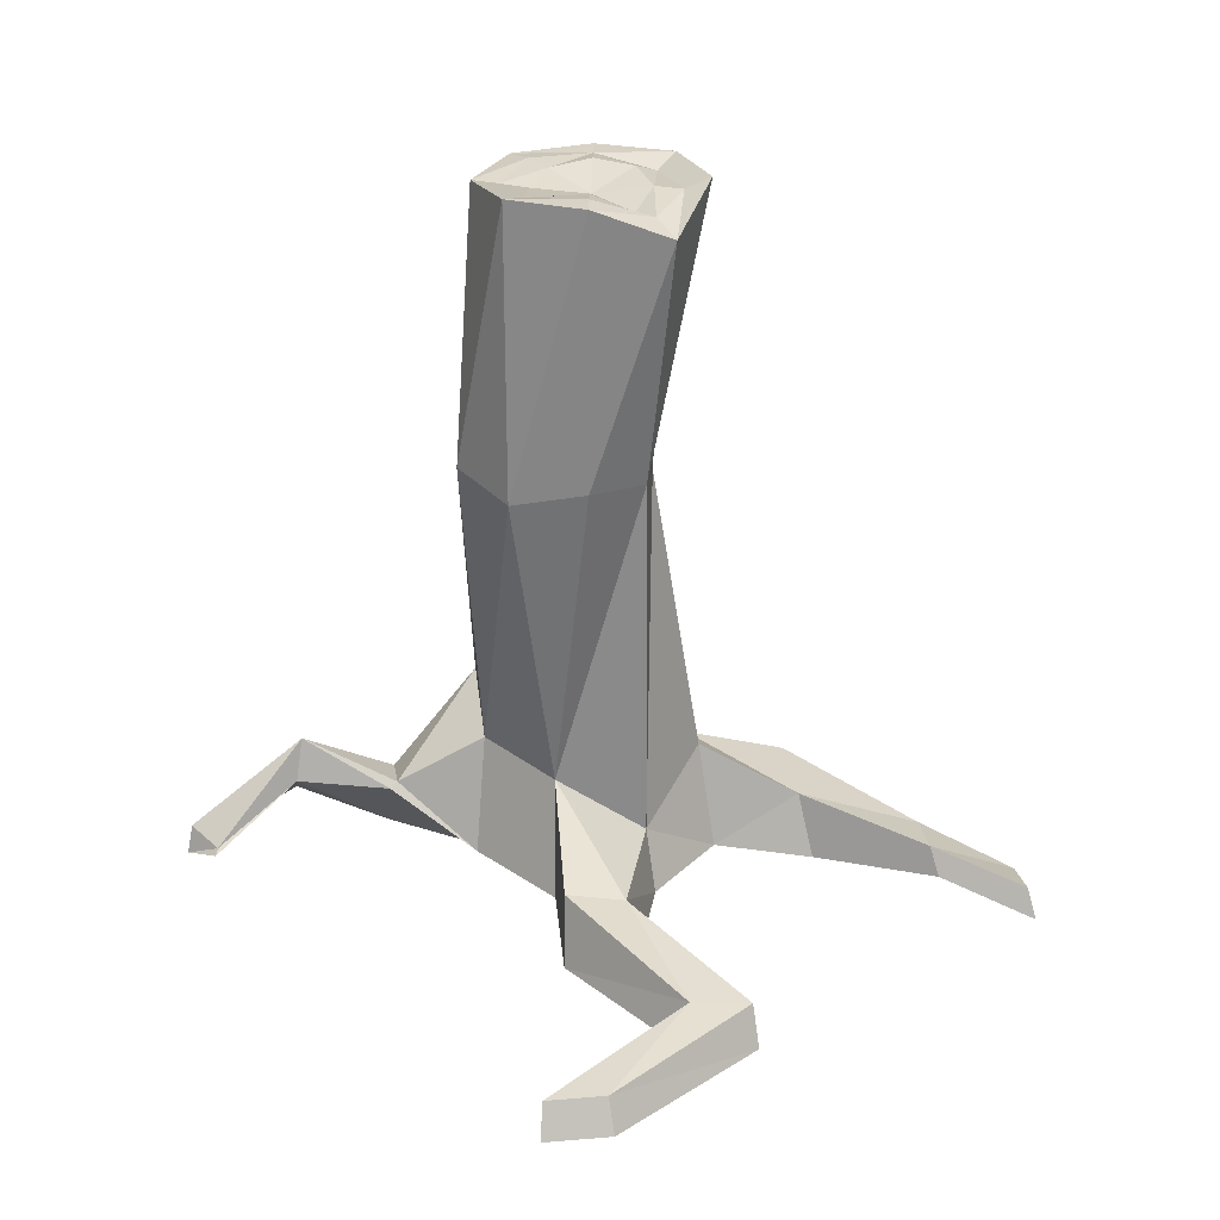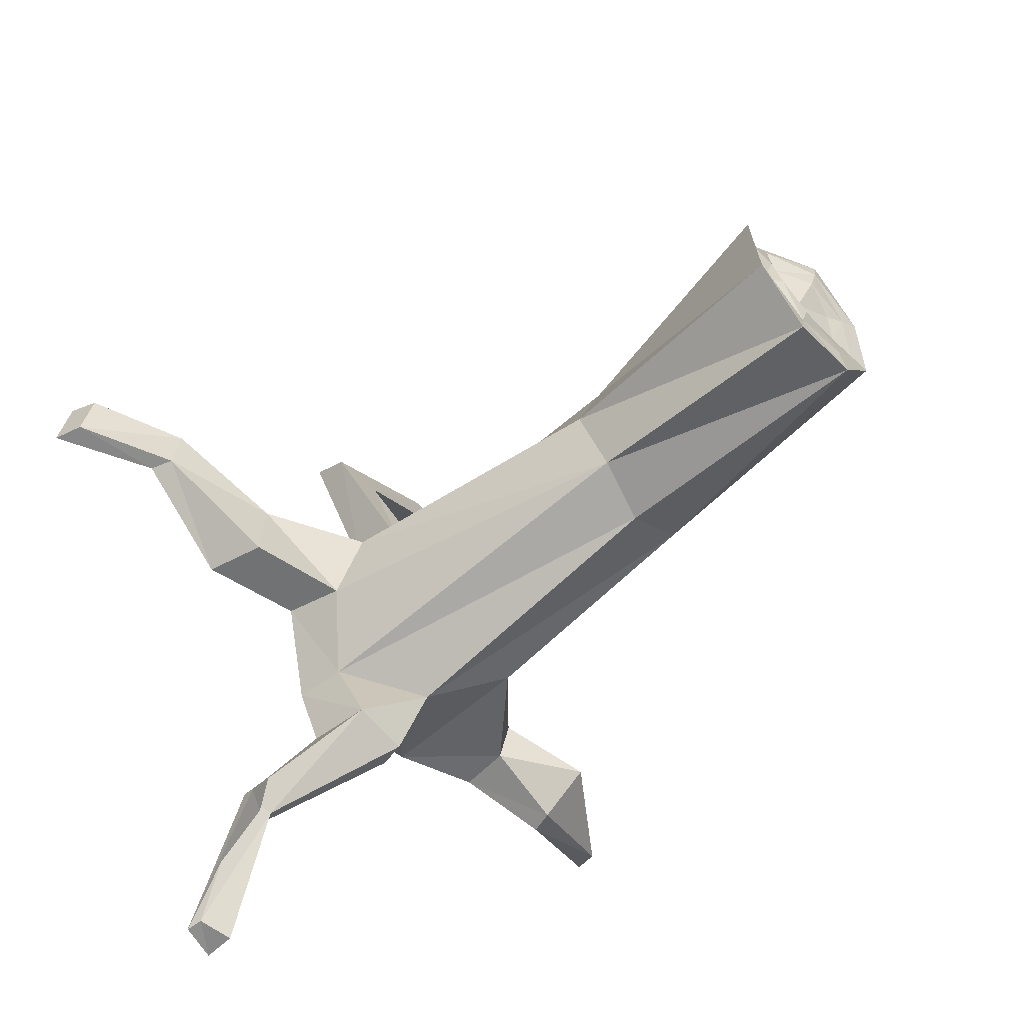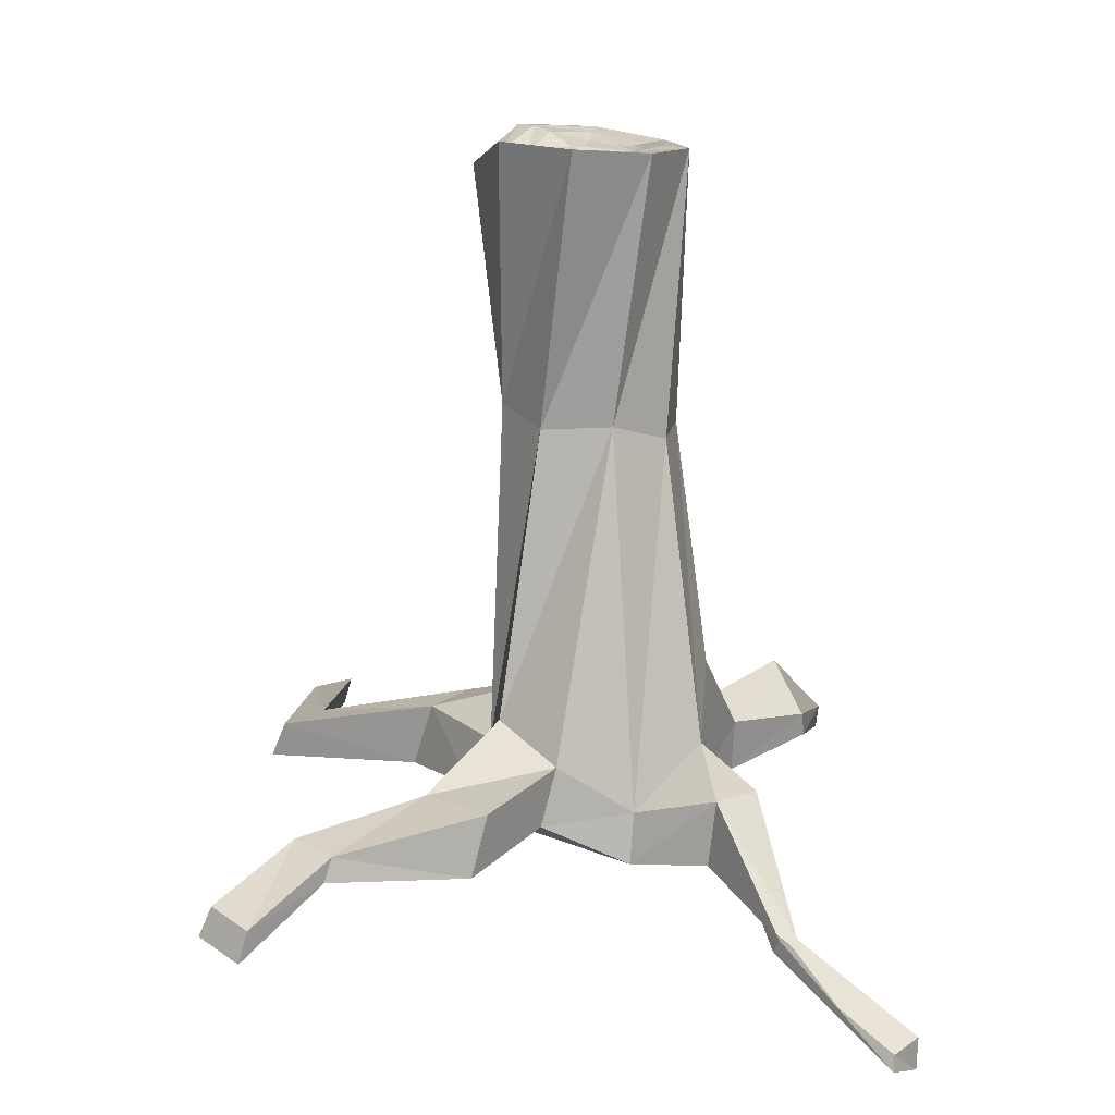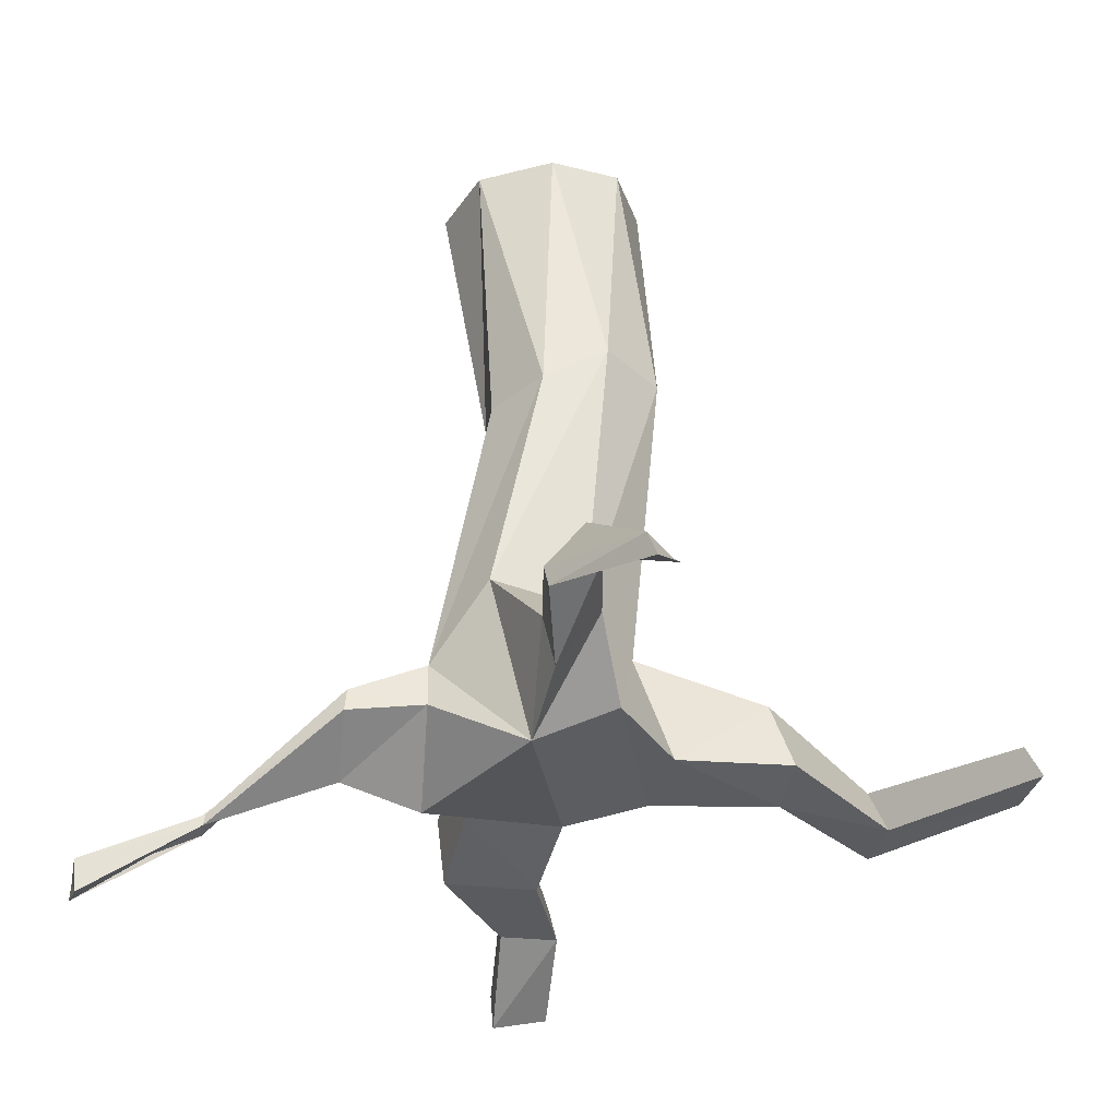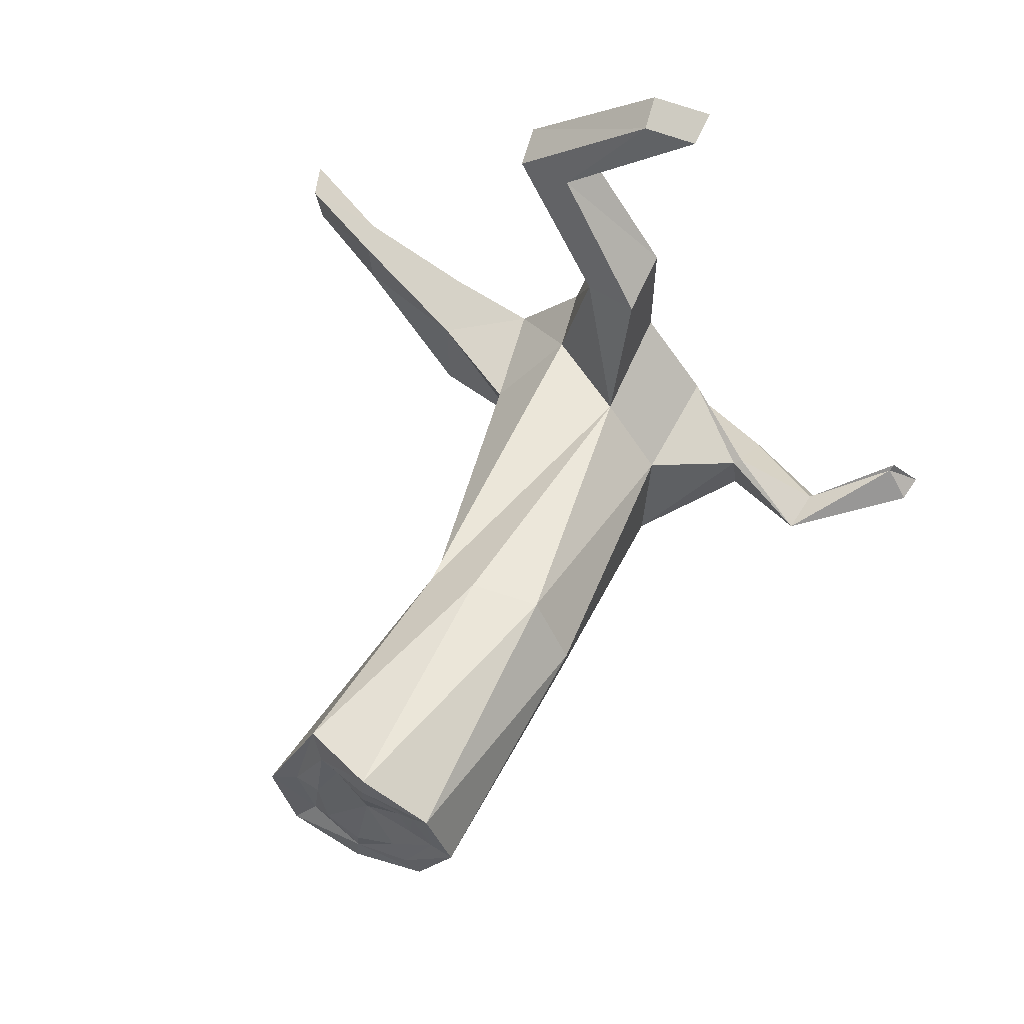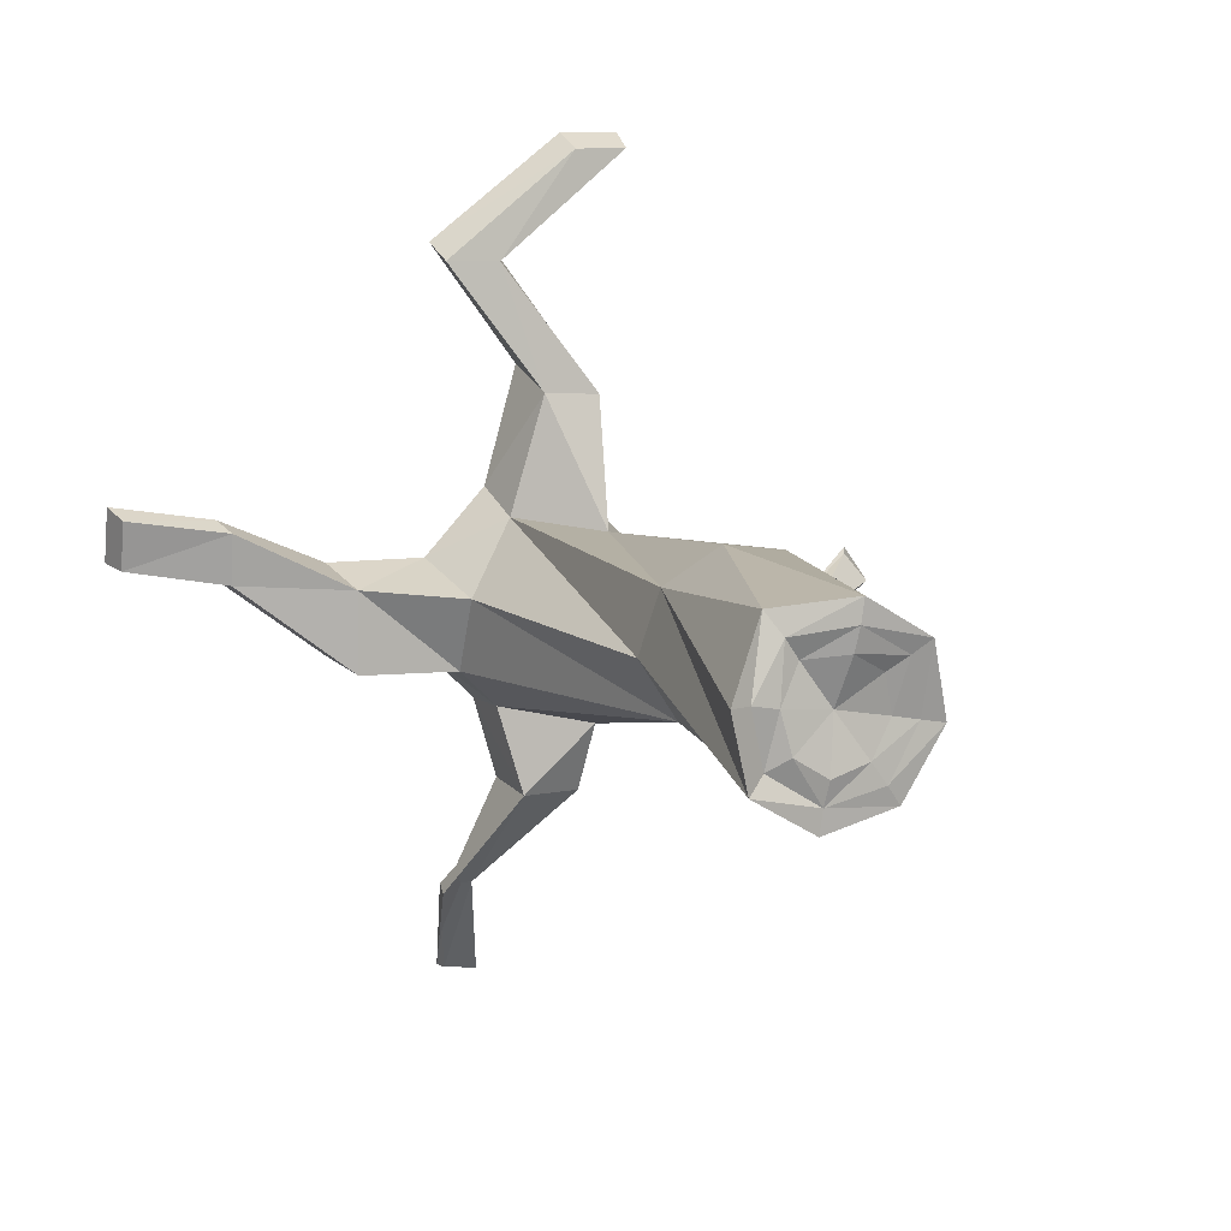
<metadata>
{"format":"obj","ext":"obj","renderer":"f3d","projection":"perspective","resolution":1024,"background":"white","views":[{"elev":29.8,"azim":-7.1,"up":"+Y"},{"elev":-65.6,"azim":131.4,"up":"+Z"},{"elev":10.9,"azim":133.7,"up":"+Y"},{"elev":-32.5,"azim":-104.2,"up":"+Y"},{"elev":53.1,"azim":-155.7,"up":"+Z"},{"elev":9.5,"azim":155.3,"up":"+Z"}]}
</metadata>
<code>
o dead1_Cylinder.044
v 0.1272 -2.021 0.4692
v -0.2223 -2.015 0.4696
v -0.4702 -1.976 0.2067
v -0.4714 -2.15 -0.1101
v -0.2254 -1.918 -0.4239
v 0.1238 -2.158 -0.3658
v 0.3718 -2.008 -0.1499
v 0.3728 -2.016 0.2123
v 0.1118 -0.5118 0.2976
v -0.09663 -0.4658 0.4369
v -0.3553 -0.5088 0.396
v -0.5029 -0.4772 0.1645
v -0.4516 -0.5996 -0.06975
v -0.2329 -0.6294 -0.213
v 0.02007 -0.5643 -0.1777
v 0.1648 -0.5812 0.05022
v 0.3478 0.4706 0.07942
v 0.1938 0.3778 0.3634
v -0.08956 0.5119 0.4054
v -0.3444 0.4989 0.2543
v -0.4214 0.4544 -0.02813
v -0.269 0.4376 -0.2848
v 0.01625 0.4305 -0.3584
v 0.2715 0.4486 -0.2086
v -0.2047 -1.622 0.3256
v -0.4263 -1.578 0.08812
v -0.4268 -1.499 -0.2537
v -0.2071 -1.749 -0.4204
v 0.1055 -1.965 -0.3679
v 0.3266 -1.785 -0.1862
v 0.3293 -1.656 0.1037
v 0.1072 -1.819 0.3733
v 0.08856 -2.278 -1.129
v 0.08105 -2.323 -1.136
v 0.2221 -2.244 -1.157
v 0.2148 -2.298 -1.125
v 0.04721 -2.115 -0.6774
v 0.03406 -1.873 -0.7048
v -0.1921 -1.877 -0.7025
v -0.2056 -1.967 -0.7132
v -0.04193 -2.562 -1.568
v -0.04944 -2.686 -1.556
v 0.09166 -2.657 -1.564
v 0.08432 -2.595 -1.561
v 0.6872 -1.887 -0.1918
v 0.7319 -2.122 -0.1524
v 0.7335 -2.105 0.2035
v 0.6887 -1.878 0.128
v 1.125 -2.02 0.1528
v 1.153 -2.112 0.1636
v 1.155 -2.1 0.3878
v 1.126 -1.992 0.349
v 1.48 -2.219 0.2006
v 1.508 -2.339 0.2184
v 1.509 -2.286 0.4322
v 1.481 -2.172 0.392
v -0.7344 -1.766 0.0461
v -0.7619 -1.783 0.06223
v -0.7627 -2.02 -0.1004
v -0.7353 -1.815 -0.14
v -1.059 -1.632 -0.06849
v -1.086 -1.78 -0.02011
v -1.087 -1.919 -0.2043
v -1.06 -1.828 -0.2156
v -1.376 -1.939 0.1315
v -1.385 -1.955 0.1546
v -1.483 -2.003 0.04939
v -1.464 -1.91 0.0195
v -0.009554 -2.035 0.9239
v -0.2406 -1.988 0.9132
v -0.2282 -1.755 0.8246
v -0.02224 -1.79 0.8324
v 0.3402 -2.021 1.385
v 0.109 -2.014 1.385
v 0.121 -1.863 1.317
v 0.3279 -1.883 1.321
v -0.1805 -2.004 1.783
v -0.4117 -2.004 1.784
v -0.3997 -1.889 1.725
v -0.1928 -1.889 1.724
v 0.2575 0.4312 0.07616
v 0.1389 0.424 0.2776
v -0.07777 0.509 0.3141
v -0.2739 0.4798 0.2033
v -0.3319 0.4445 -0.01255
v -0.2164 0.4472 -0.2129
v 0.004309 0.4334 -0.2671
v 0.2011 0.4103 -0.1433
v 0.1618 0.4407 0.05987
v 0.0819 0.4115 0.2017
v -0.06644 0.4888 0.2213
v -0.1981 0.4531 0.1506
v -0.2359 0.4315 0.004608
v -0.1589 0.4419 -0.1325
v -0.008735 0.4529 -0.1741
v 0.1224 0.4507 -0.09401
v -0.03908 0.414 0.03774
f 4 6 8
f 15 31 30
f 16 32 31
f 29 15 30
f 28 14 29
f 27 13 28
f 26 12 27
f 25 11 26
f 9 25 32
f 23 16 15
f 24 9 16
f 22 15 14
f 13 22 14
f 12 21 13
f 11 20 12
f 10 19 11
f 9 18 10
f 1 72 69
f 25 3 2
f 4 58 59
f 4 28 5
f 38 35 36
f 29 7 6
f 8 32 1
f 30 48 45
f 33 44 41
f 40 33 34
f 38 33 39
f 37 34 35
f 5 37 6
f 28 38 39
f 5 39 40
f 6 38 29
f 42 44 43
f 34 41 42
f 34 43 35
f 36 43 44
f 48 49 45
f 7 47 8
f 8 48 31
f 7 45 46
f 52 53 49
f 46 49 50
f 47 50 51
f 47 52 48
f 54 56 55
f 50 53 54
f 51 54 55
f 51 56 52
f 60 61 57
f 4 60 27
f 27 57 26
f 3 57 58
f 61 68 65
f 58 61 62
f 59 62 63
f 59 64 60
f 65 67 66
f 62 65 66
f 62 67 63
f 63 68 64
f 72 75 76
f 2 71 25
f 2 69 70
f 25 72 32
f 75 80 76
f 69 74 70
f 70 75 71
f 69 76 73
f 77 79 78
f 74 77 78
f 74 79 75
f 73 80 77
f 20 83 84
f 17 88 81
f 19 82 83
f 22 87 23
f 18 81 82
f 21 86 22
f 20 85 21
f 24 87 88
f 84 91 92
f 88 89 81
f 83 90 91
f 87 94 95
f 82 89 90
f 85 94 86
f 84 93 85
f 87 96 88
f 92 91 97
f 89 96 97
f 91 90 97
f 95 94 97
f 90 89 97
f 94 93 97
f 93 92 97
f 96 95 97
f 8 1 3
f 1 2 3
f 3 4 8
f 4 5 6
f 6 7 8
f 15 16 31
f 16 9 32
f 29 14 15
f 28 13 14
f 27 12 13
f 26 11 12
f 25 10 11
f 9 10 25
f 23 24 16
f 24 17 9
f 22 23 15
f 13 21 22
f 12 20 21
f 11 19 20
f 10 18 19
f 9 17 18
f 1 32 72
f 25 26 3
f 4 3 58
f 4 27 28
f 38 37 35
f 29 30 7
f 8 31 32
f 30 31 48
f 33 36 44
f 40 39 33
f 38 36 33
f 37 40 34
f 5 40 37
f 28 29 38
f 5 28 39
f 6 37 38
f 42 41 44
f 34 33 41
f 34 42 43
f 36 35 43
f 48 52 49
f 7 46 47
f 8 47 48
f 7 30 45
f 52 56 53
f 46 45 49
f 47 46 50
f 47 51 52
f 54 53 56
f 50 49 53
f 51 50 54
f 51 55 56
f 60 64 61
f 4 59 60
f 27 60 57
f 3 26 57
f 61 64 68
f 58 57 61
f 59 58 62
f 59 63 64
f 65 68 67
f 62 61 65
f 62 66 67
f 63 67 68
f 72 71 75
f 2 70 71
f 2 1 69
f 25 71 72
f 75 79 80
f 69 73 74
f 70 74 75
f 69 72 76
f 77 80 79
f 74 73 77
f 74 78 79
f 73 76 80
f 20 19 83
f 17 24 88
f 19 18 82
f 22 86 87
f 18 17 81
f 21 85 86
f 20 84 85
f 24 23 87
f 84 83 91
f 88 96 89
f 83 82 90
f 87 86 94
f 82 81 89
f 85 93 94
f 84 92 93
f 87 95 96

</code>
